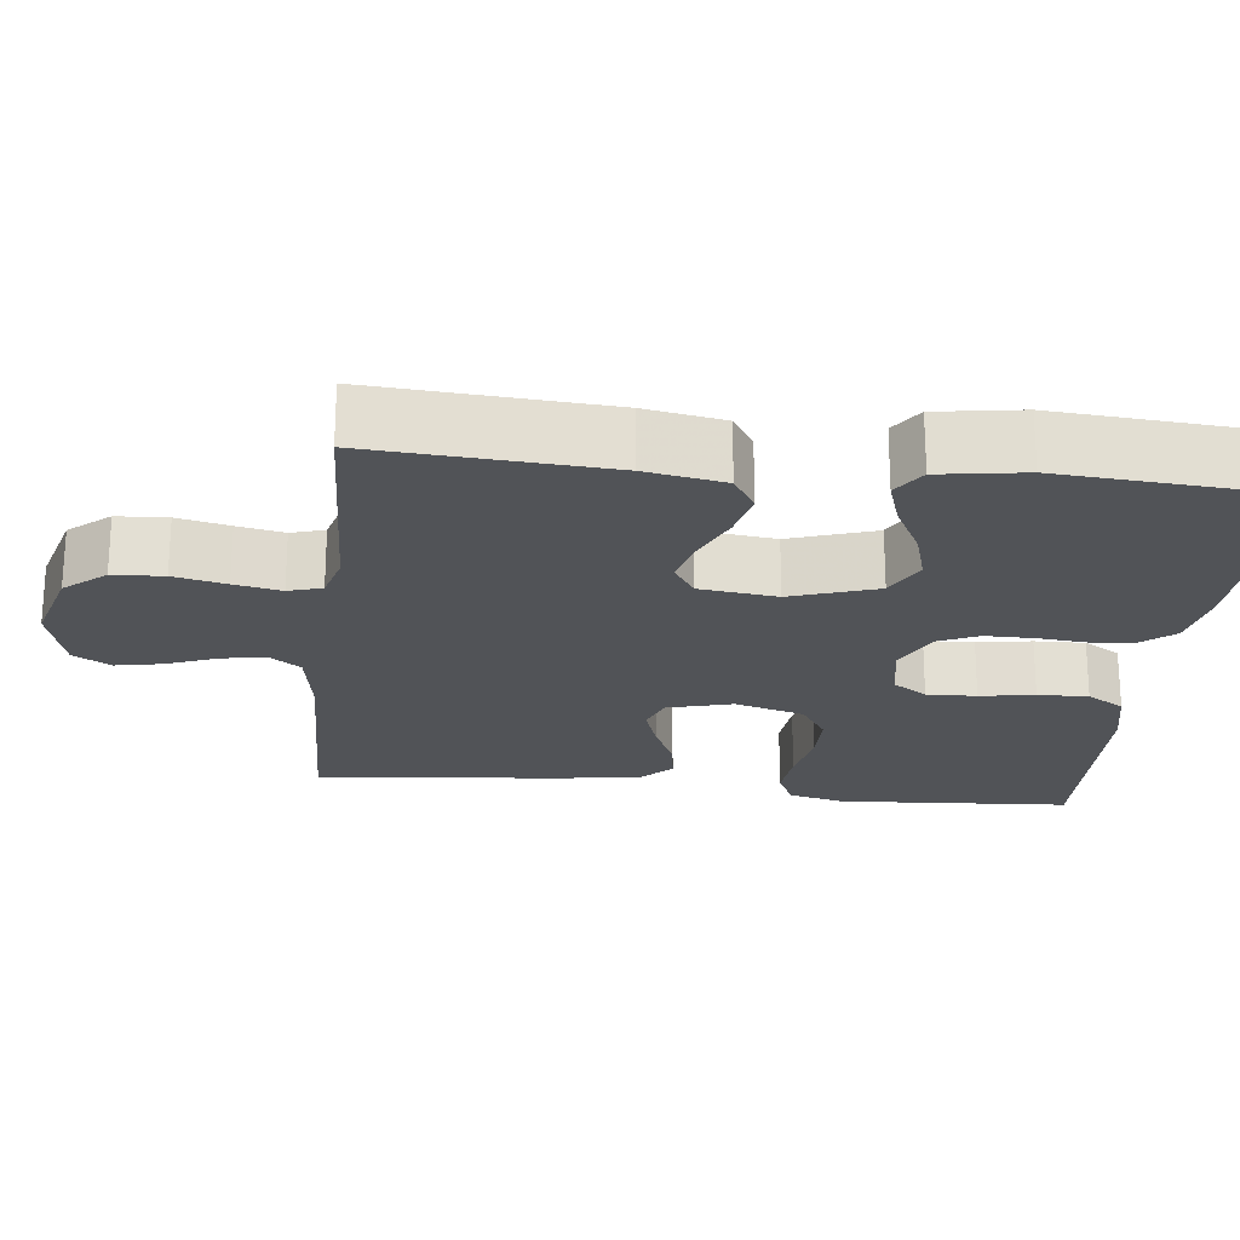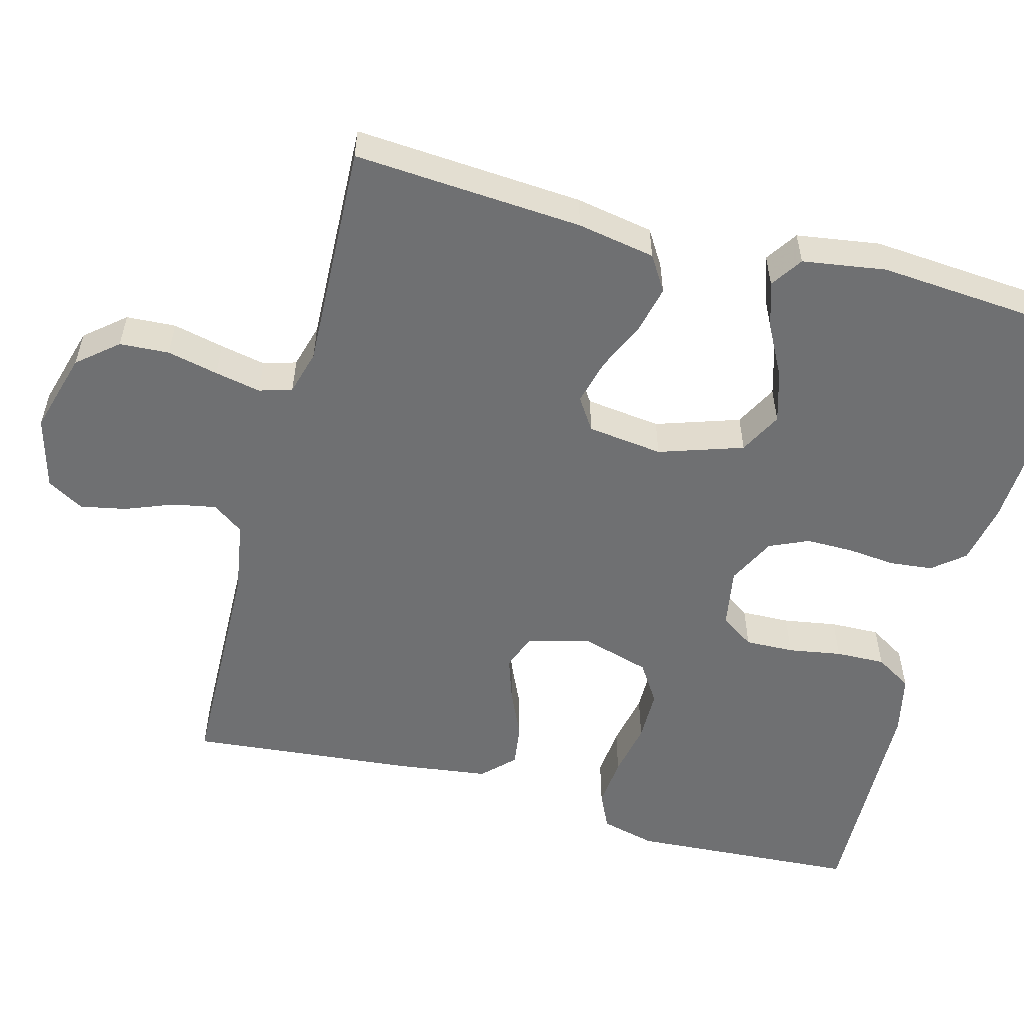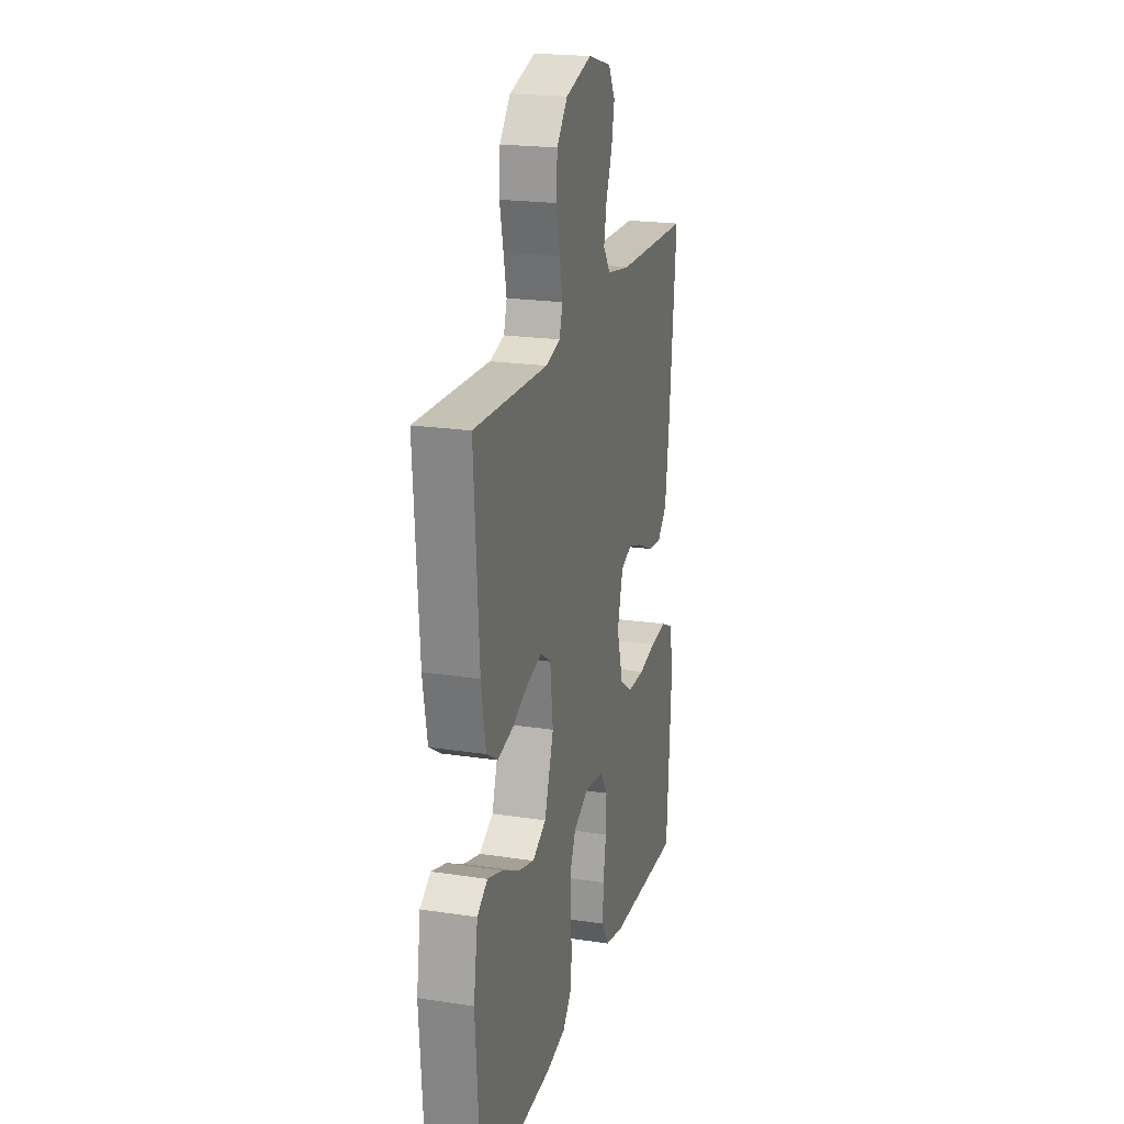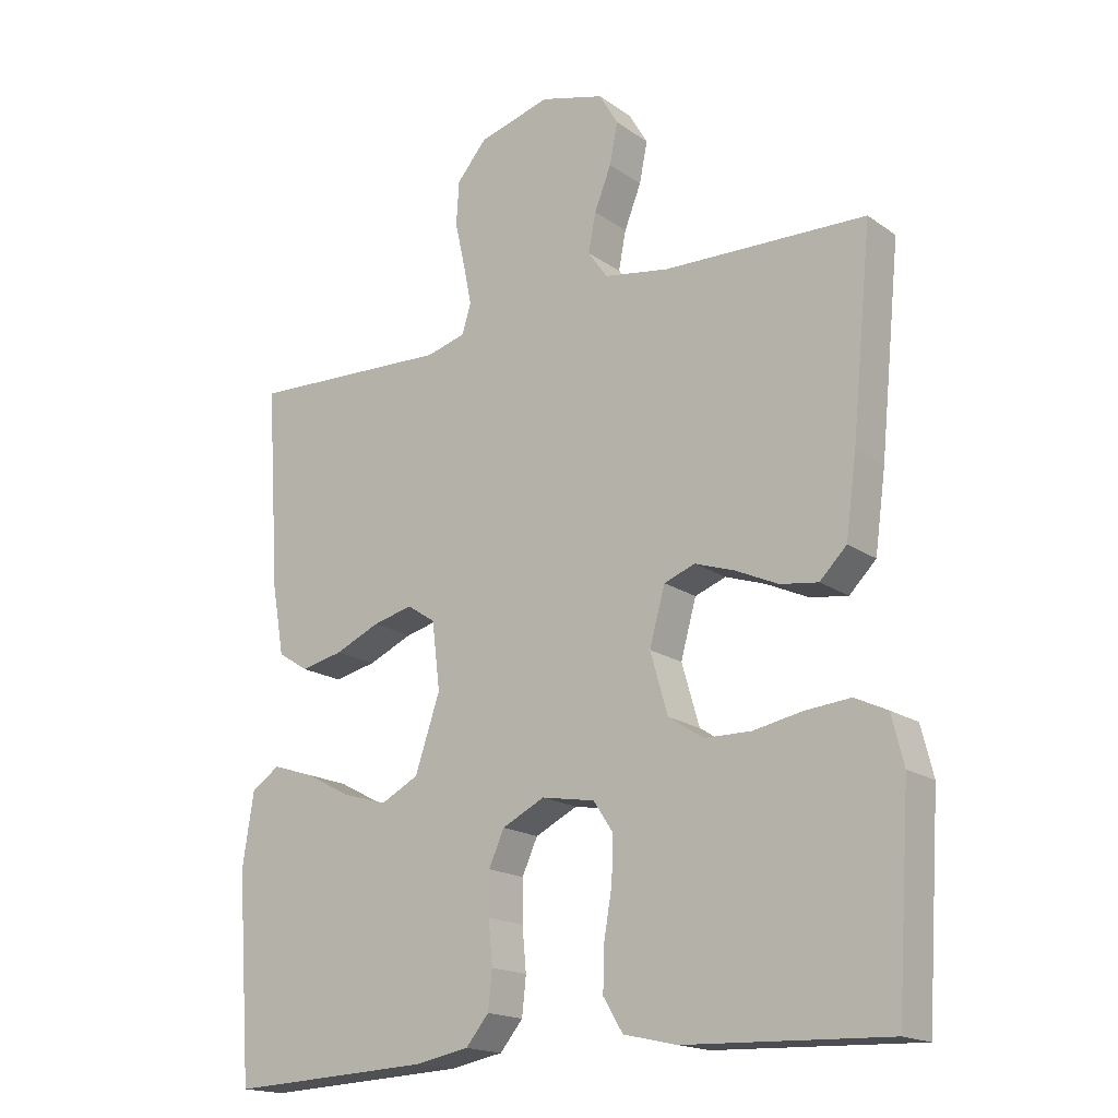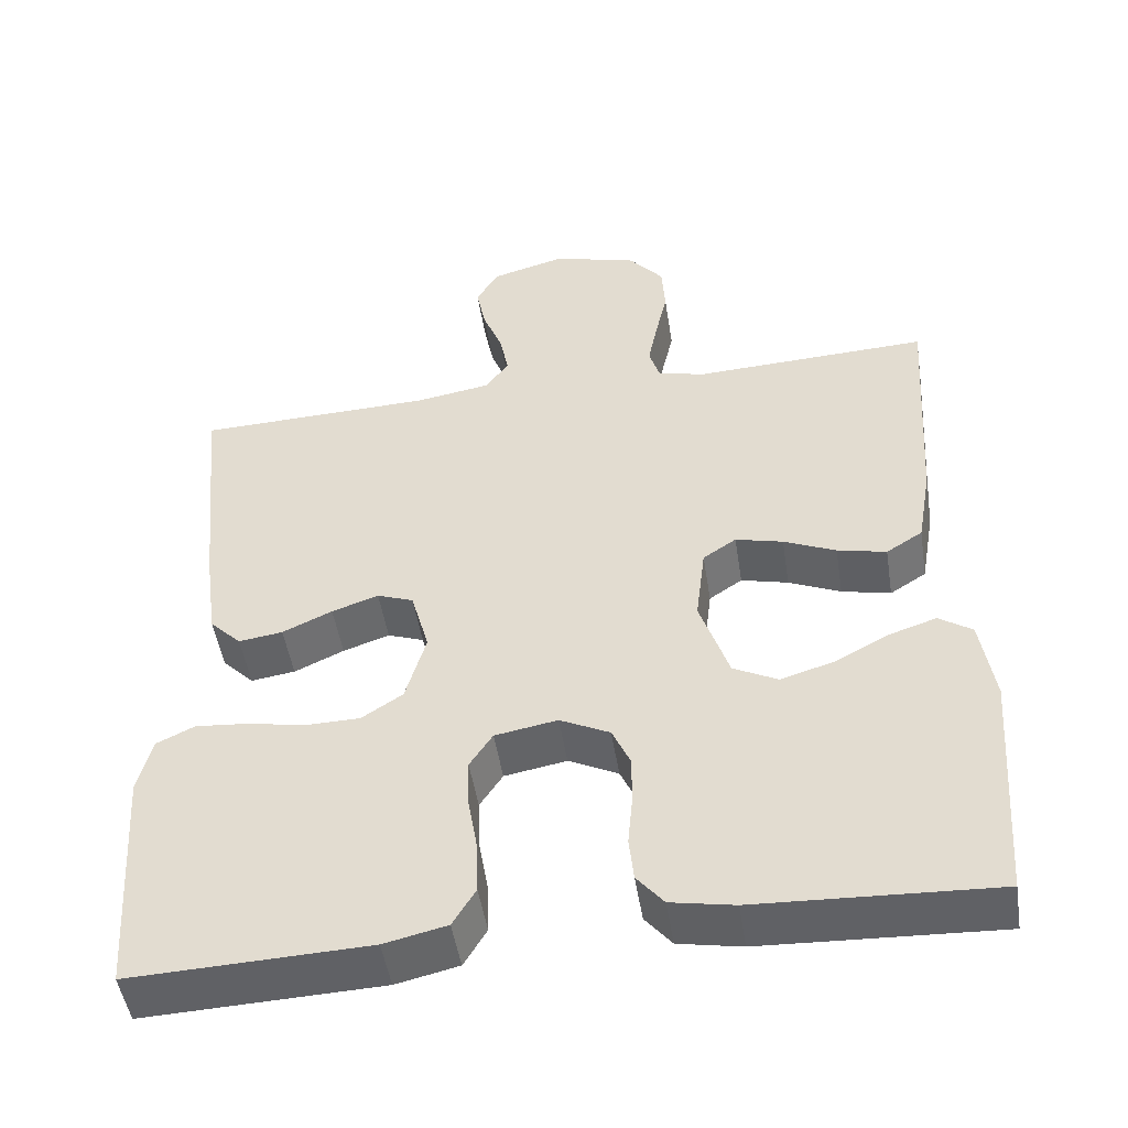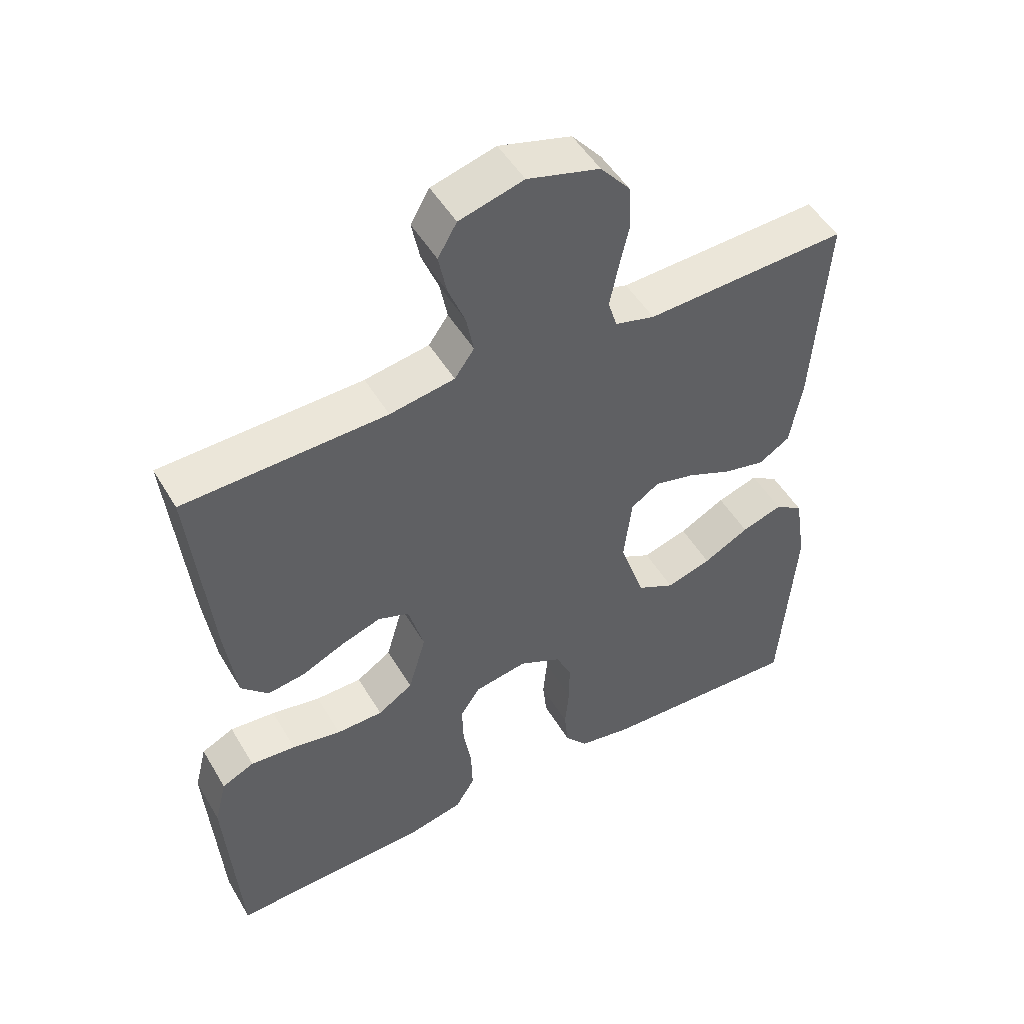
<metadata>
{"format":"obj","ext":"obj","renderer":"f3d","projection":"perspective","resolution":1024,"background":"white","views":[{"elev":-22.2,"azim":83.4,"up":"+Y"},{"elev":-54.8,"azim":74.8,"up":"+Y"},{"elev":21.0,"azim":105.2,"up":"+Z"},{"elev":-17.6,"azim":-143.2,"up":"+Z"},{"elev":-49.2,"azim":8.9,"up":"+Z"},{"elev":49.9,"azim":-29.7,"up":"+Z"}]}
</metadata>
<code>
v -0.5 0.07 -0.5
v -0.52 0.07 -0.2
v -0.502 0.07 -0.128
v -0.454 0.07 -0.105
v -0.387 0.07 -0.111
v -0.314 0.07 -0.125
v -0.245 0.07 -0.124
v -0.193 0.07 -0.09
v -0.167 0.07 0
v -0.19 0.07 0.083
v -0.236 0.07 0.1
v -0.295 0.07 0.08
v -0.358 0.07 0.051
v -0.414 0.07 0.043
v -0.454 0.07 0.083
v -0.47 0.07 0.2
v -0.5 0.07 0.5
v -0.2 0.07 0.509
v -0.104 0.07 0.525
v -0.075 0.07 0.566
v -0.086 0.07 0.623
v -0.111 0.07 0.686
v -0.123 0.07 0.746
v -0.095 0.07 0.794
v 0 0.07 0.82
v 0.107 0.07 0.79
v 0.151 0.07 0.738
v 0.155 0.07 0.673
v 0.14 0.07 0.606
v 0.128 0.07 0.546
v 0.141 0.07 0.503
v 0.2 0.07 0.487
v 0.5 0.07 0.5
v 0.48 0.07 0.2
v 0.462 0.07 0.098
v 0.416 0.07 0.069
v 0.354 0.07 0.083
v 0.288 0.07 0.112
v 0.228 0.07 0.127
v 0.186 0.07 0.099
v 0.174 0.07 0
v 0.211 0.07 -0.11
v 0.267 0.07 -0.139
v 0.334 0.07 -0.119
v 0.402 0.07 -0.083
v 0.463 0.07 -0.063
v 0.505 0.07 -0.091
v 0.522 0.07 -0.2
v 0.5 0.07 -0.5
v 0.2 0.07 -0.486
v 0.12 0.07 -0.471
v 0.086 0.07 -0.43
v 0.08 0.07 -0.374
v 0.086 0.07 -0.31
v 0.086 0.07 -0.248
v 0.063 0.07 -0.197
v 0 0.07 -0.166
v -0.079 0.07 -0.18
v -0.108 0.07 -0.224
v -0.106 0.07 -0.288
v -0.094 0.07 -0.358
v -0.092 0.07 -0.423
v -0.121 0.07 -0.471
v -0.2 0.07 -0.489
v -0.5 0 -0.5
v -0.52 0 -0.2
v -0.502 0 -0.128
v -0.454 0 -0.105
v -0.387 0 -0.111
v -0.314 0 -0.125
v -0.245 0 -0.124
v -0.193 0 -0.09
v -0.167 0 0
v -0.19 0 0.083
v -0.236 0 0.1
v -0.295 0 0.08
v -0.358 0 0.051
v -0.414 0 0.043
v -0.454 0 0.083
v -0.47 0 0.2
v -0.5 0 0.5
v -0.2 0 0.509
v -0.104 0 0.525
v -0.075 0 0.566
v -0.086 0 0.623
v -0.111 0 0.686
v -0.123 0 0.746
v -0.095 0 0.794
v 0 0 0.82
v 0.107 0 0.79
v 0.151 0 0.738
v 0.155 0 0.673
v 0.14 0 0.606
v 0.128 0 0.546
v 0.141 0 0.503
v 0.2 0 0.487
v 0.5 0 0.5
v 0.48 0 0.2
v 0.462 0 0.098
v 0.416 0 0.069
v 0.354 0 0.083
v 0.288 0 0.112
v 0.228 0 0.127
v 0.186 0 0.099
v 0.174 0 0
v 0.211 0 -0.11
v 0.267 0 -0.139
v 0.334 0 -0.119
v 0.402 0 -0.083
v 0.463 0 -0.063
v 0.505 0 -0.091
v 0.522 0 -0.2
v 0.5 0 -0.5
v 0.2 0 -0.486
v 0.12 0 -0.471
v 0.086 0 -0.43
v 0.08 0 -0.374
v 0.086 0 -0.31
v 0.086 0 -0.248
v 0.063 0 -0.197
v 0 0 -0.166
v -0.079 0 -0.18
v -0.108 0 -0.224
v -0.106 0 -0.288
v -0.094 0 -0.358
v -0.092 0 -0.423
v -0.121 0 -0.471
v -0.2 0 -0.489
f 4 5 6
f 3 4 6
f 2 3 6
f 1 2 6
f 64 1 6
f 63 64 6
f 62 63 6
f 61 62 6
f 60 61 6
f 59 60 6 7
f 58 59 7 8
f 57 58 8 9
f 56 57 9 10
f 52 53 54
f 51 52 54
f 50 51 54
f 49 50 54
f 48 49 54
f 47 48 54
f 46 47 54
f 45 46 54
f 44 45 54
f 43 44 54 55
f 42 43 55 56
f 36 37 38
f 35 36 38
f 34 35 38
f 33 34 38
f 32 33 38
f 31 32 38 39
f 30 31 39 40
f 27 28 29
f 26 27 29
f 25 26 29
f 24 25 29
f 23 24 29
f 22 23 29
f 21 22 29
f 20 21 29 30
f 30 40 41
f 20 30 41
f 19 20 41
f 16 17 18
f 15 16 18
f 14 15 18
f 13 14 18
f 12 13 18
f 11 12 18 19
f 42 56 10
f 41 42 10
f 19 41 10
f 10 11 19
f 70 69 68
f 70 68 67
f 70 67 66
f 70 66 65
f 70 65 128
f 70 128 127
f 70 127 126
f 70 126 125
f 70 125 124
f 71 70 124 123
f 72 71 123 122
f 73 72 122 121
f 74 73 121 120
f 118 117 116
f 118 116 115
f 118 115 114
f 118 114 113
f 118 113 112
f 118 112 111
f 118 111 110
f 118 110 109
f 118 109 108
f 119 118 108 107
f 120 119 107 106
f 102 101 100
f 102 100 99
f 102 99 98
f 102 98 97
f 102 97 96
f 103 102 96 95
f 104 103 95 94
f 93 92 91
f 93 91 90
f 93 90 89
f 93 89 88
f 93 88 87
f 93 87 86
f 93 86 85
f 94 93 85 84
f 105 104 94
f 105 94 84
f 105 84 83
f 82 81 80
f 82 80 79
f 82 79 78
f 82 78 77
f 82 77 76
f 83 82 76 75
f 74 120 106
f 74 106 105
f 74 105 83
f 83 75 74
f 1 65 66 2
f 2 66 67 3
f 3 67 68 4
f 4 68 69 5
f 5 69 70 6
f 6 70 71 7
f 7 71 72 8
f 8 72 73 9
f 9 73 74 10
f 10 74 75 11
f 11 75 76 12
f 12 76 77 13
f 13 77 78 14
f 14 78 79 15
f 15 79 80 16
f 16 80 81 17
f 17 81 82 18
f 18 82 83 19
f 19 83 84 20
f 20 84 85 21
f 21 85 86 22
f 22 86 87 23
f 23 87 88 24
f 24 88 89 25
f 25 89 90 26
f 26 90 91 27
f 27 91 92 28
f 28 92 93 29
f 29 93 94 30
f 30 94 95 31
f 31 95 96 32
f 32 96 97 33
f 33 97 98 34
f 34 98 99 35
f 35 99 100 36
f 36 100 101 37
f 37 101 102 38
f 38 102 103 39
f 39 103 104 40
f 40 104 105 41
f 41 105 106 42
f 42 106 107 43
f 43 107 108 44
f 44 108 109 45
f 45 109 110 46
f 46 110 111 47
f 47 111 112 48
f 48 112 113 49
f 49 113 114 50
f 50 114 115 51
f 51 115 116 52
f 52 116 117 53
f 53 117 118 54
f 54 118 119 55
f 55 119 120 56
f 56 120 121 57
f 57 121 122 58
f 58 122 123 59
f 59 123 124 60
f 60 124 125 61
f 61 125 126 62
f 62 126 127 63
f 63 127 128 64
f 64 128 65 1

</code>
